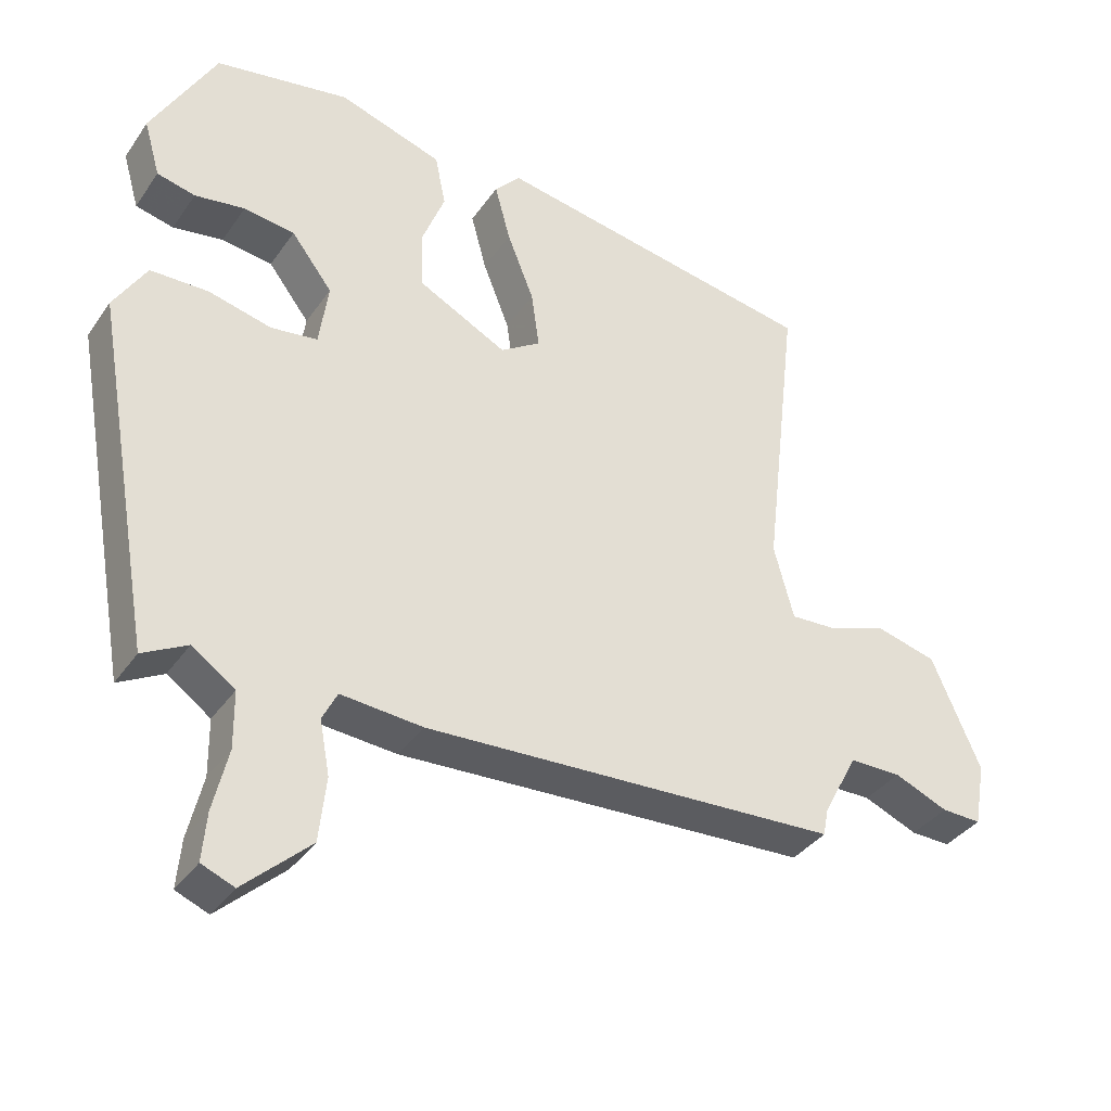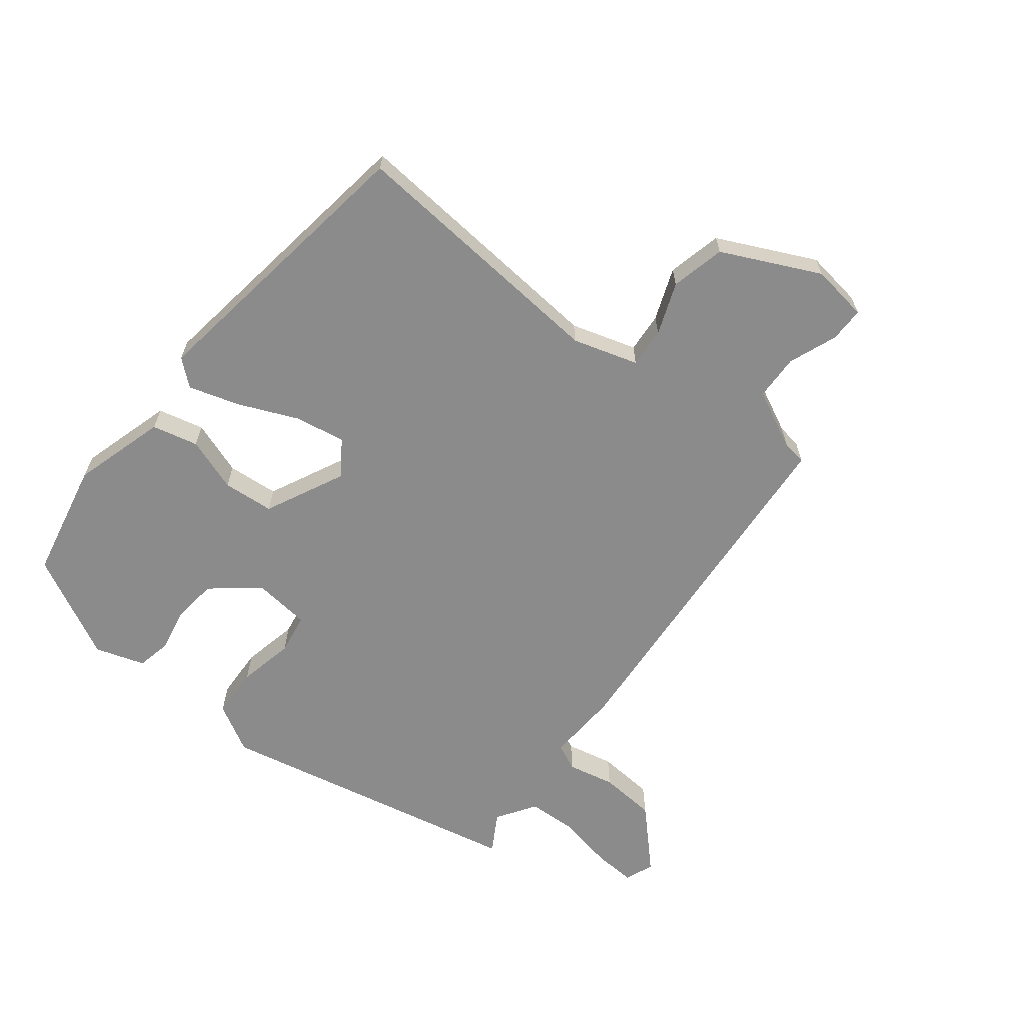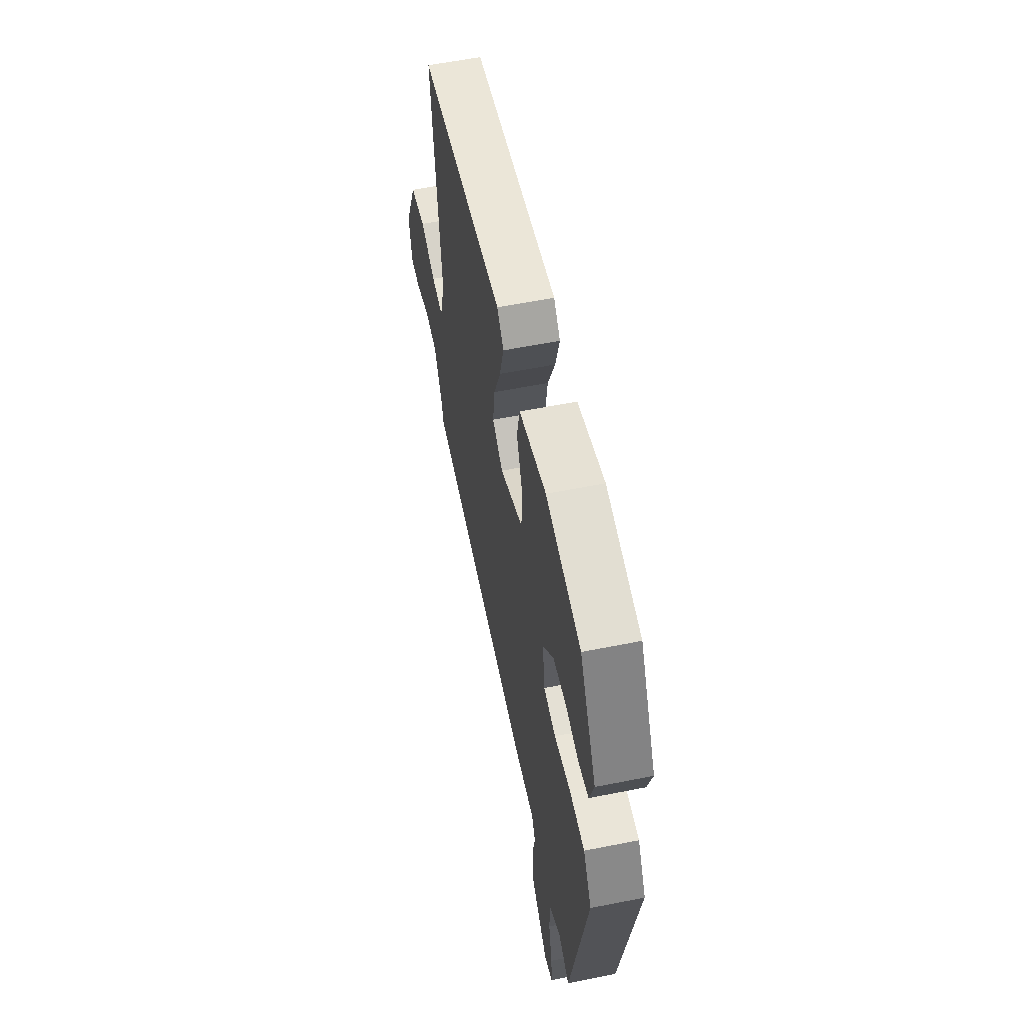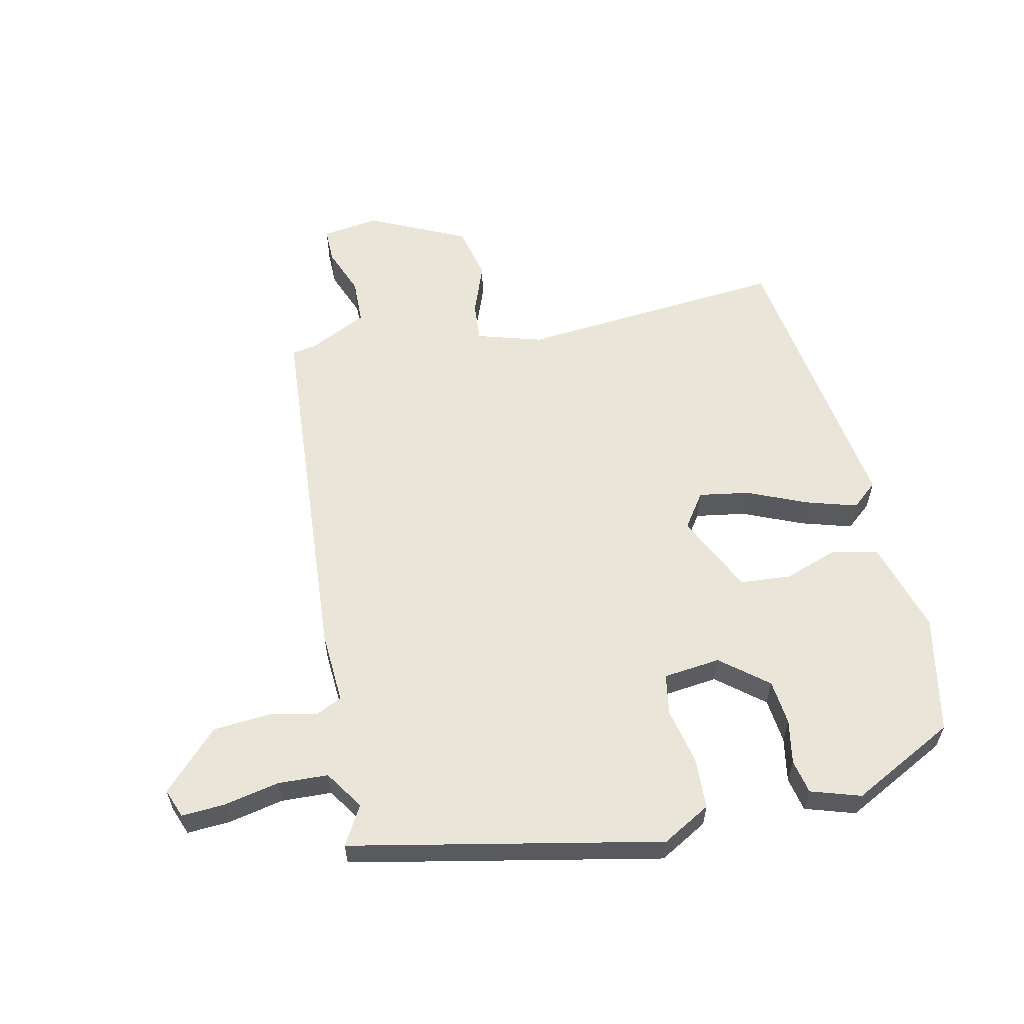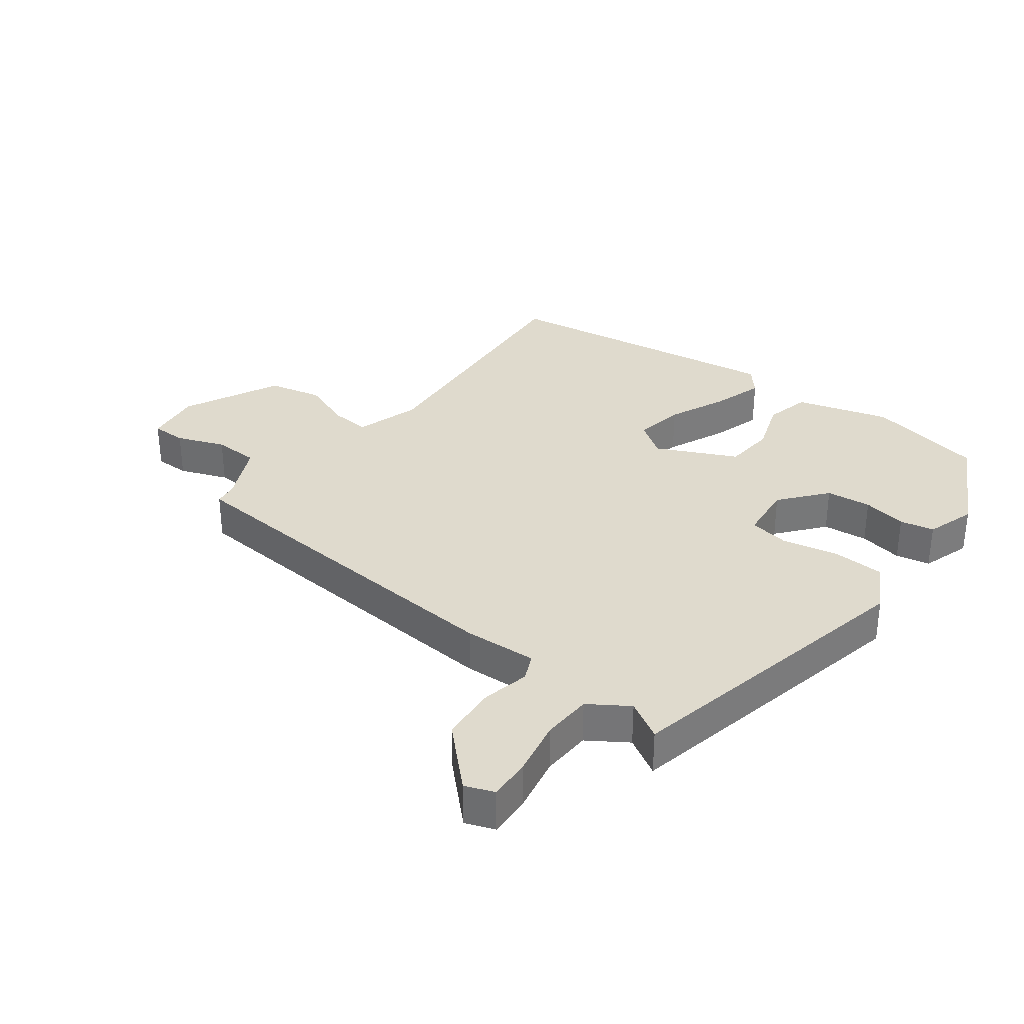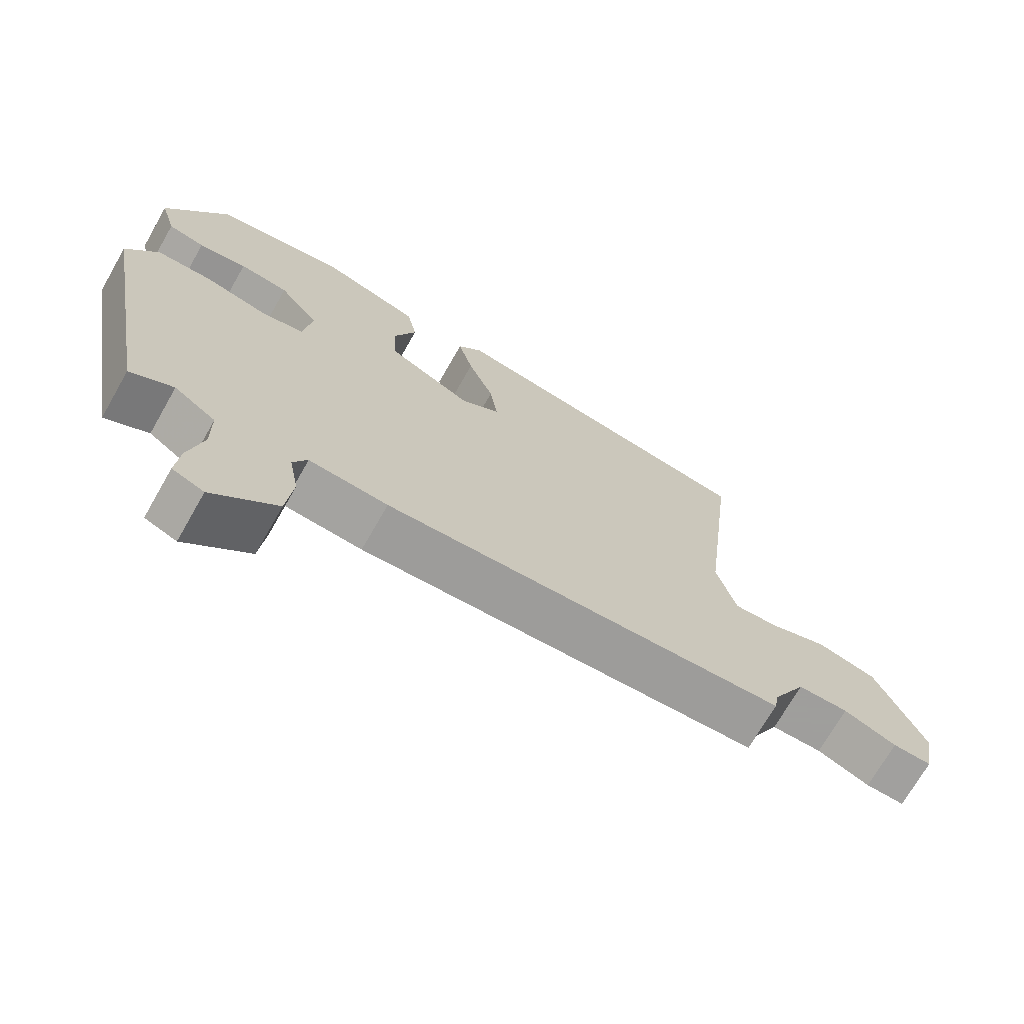
<metadata>
{"format":"obj","ext":"obj","renderer":"f3d","projection":"perspective","resolution":1024,"background":"white","views":[{"elev":-36.4,"azim":-30.3,"up":"+Z"},{"elev":-64.0,"azim":53.7,"up":"+Y"},{"elev":58.9,"azim":-101.6,"up":"+Z"},{"elev":58.6,"azim":-100.7,"up":"+Y"},{"elev":32.9,"azim":-140.9,"up":"+Y"},{"elev":-71.1,"azim":-29.7,"up":"+Z"}]}
</metadata>
<code>
v -0.427 0.07 0.49
v -0.237 0.07 0.523
v -0.09 0.07 0.475
v -0.075 0.07 0.401
v -0.108 0.07 0.316
v -0.104 0.07 0.234
v 0.021 0.07 0.169
v 0.078 0.07 0.206
v 0.067 0.07 0.287
v 0.029 0.07 0.383
v 0.007 0.07 0.465
v 0.043 0.07 0.505
v 0.506 0.07 0.423
v 0.456 0.07 -0.005
v 0.484 0.07 -0.11
v 0.548 0.07 -0.107
v 0.632 0.07 -0.078
v 0.718 0.07 -0.101
v 0.787 0.07 -0.259
v 0.771 0.07 -0.35
v 0.715 0.07 -0.348
v 0.639 0.07 -0.316
v 0.566 0.07 -0.316
v 0.517 0.07 -0.409
v 0.51 0.07 -0.447
v -0.078 0.07 -0.473
v -0.194 0.07 -0.463
v -0.215 0.07 -0.505
v -0.201 0.07 -0.581
v -0.211 0.07 -0.672
v -0.305 0.07 -0.758
v -0.351 0.07 -0.739
v -0.345 0.07 -0.671
v -0.324 0.07 -0.582
v -0.325 0.07 -0.502
v -0.386 0.07 -0.459
v -0.449 0.07 -0.493
v -0.536 0.07 0.004
v -0.49 0.07 0.08
v -0.408 0.07 0.081
v -0.319 0.07 0.059
v -0.253 0.07 0.068
v -0.24 0.07 0.159
v -0.298 0.07 0.235
v -0.37 0.07 0.245
v -0.441 0.07 0.234
v -0.495 0.07 0.247
v -0.518 0.07 0.327
v -0.427 0 0.49
v -0.237 0 0.523
v -0.09 0 0.475
v -0.075 0 0.401
v -0.108 0 0.316
v -0.104 0 0.234
v 0.021 0 0.169
v 0.078 0 0.206
v 0.067 0 0.287
v 0.029 0 0.383
v 0.007 0 0.465
v 0.043 0 0.505
v 0.506 0 0.423
v 0.456 0 -0.005
v 0.484 0 -0.11
v 0.548 0 -0.107
v 0.632 0 -0.078
v 0.718 0 -0.101
v 0.787 0 -0.259
v 0.771 0 -0.35
v 0.715 0 -0.348
v 0.639 0 -0.316
v 0.566 0 -0.316
v 0.517 0 -0.409
v 0.51 0 -0.447
v -0.078 0 -0.473
v -0.194 0 -0.463
v -0.215 0 -0.505
v -0.201 0 -0.581
v -0.211 0 -0.672
v -0.305 0 -0.758
v -0.351 0 -0.739
v -0.345 0 -0.671
v -0.324 0 -0.582
v -0.325 0 -0.502
v -0.386 0 -0.459
v -0.449 0 -0.493
v -0.536 0 0.004
v -0.49 0 0.08
v -0.408 0 0.081
v -0.319 0 0.059
v -0.253 0 0.068
v -0.24 0 0.159
v -0.298 0 0.235
v -0.37 0 0.245
v -0.441 0 0.234
v -0.495 0 0.247
v -0.518 0 0.327
f 3 4 5
f 2 3 5
f 1 2 5
f 48 1 5
f 47 48 5
f 46 47 5
f 45 46 5
f 44 45 5 6
f 43 44 6 7
f 42 43 7
f 39 40 41
f 38 39 41
f 37 38 41
f 36 37 41
f 35 36 41 42
f 34 35 42 7
f 32 33 34
f 31 32 34
f 30 31 34
f 29 30 34
f 28 29 34
f 34 7 8
f 28 34 8
f 27 28 8
f 26 27 8
f 25 26 8
f 24 25 8
f 20 21 22
f 19 20 22
f 18 19 22
f 17 18 22
f 16 17 22
f 15 16 22 23
f 12 13 14
f 11 12 14
f 10 11 14
f 9 10 14
f 9 14 15
f 15 23 24
f 9 15 24
f 8 9 24
f 53 52 51
f 53 51 50
f 53 50 49
f 53 49 96
f 53 96 95
f 53 95 94
f 53 94 93
f 54 53 93 92
f 55 54 92 91
f 55 91 90
f 89 88 87
f 89 87 86
f 89 86 85
f 89 85 84
f 90 89 84 83
f 55 90 83 82
f 82 81 80
f 82 80 79
f 82 79 78
f 82 78 77
f 82 77 76
f 56 55 82
f 56 82 76
f 56 76 75
f 56 75 74
f 56 74 73
f 56 73 72
f 70 69 68
f 70 68 67
f 70 67 66
f 70 66 65
f 70 65 64
f 71 70 64 63
f 62 61 60
f 62 60 59
f 62 59 58
f 62 58 57
f 63 62 57
f 72 71 63
f 72 63 57
f 72 57 56
f 1 49 50 2
f 2 50 51 3
f 3 51 52 4
f 4 52 53 5
f 5 53 54 6
f 6 54 55 7
f 7 55 56 8
f 8 56 57 9
f 9 57 58 10
f 10 58 59 11
f 11 59 60 12
f 12 60 61 13
f 13 61 62 14
f 14 62 63 15
f 15 63 64 16
f 16 64 65 17
f 17 65 66 18
f 18 66 67 19
f 19 67 68 20
f 20 68 69 21
f 21 69 70 22
f 22 70 71 23
f 23 71 72 24
f 24 72 73 25
f 25 73 74 26
f 26 74 75 27
f 27 75 76 28
f 28 76 77 29
f 29 77 78 30
f 30 78 79 31
f 31 79 80 32
f 32 80 81 33
f 33 81 82 34
f 34 82 83 35
f 35 83 84 36
f 36 84 85 37
f 37 85 86 38
f 38 86 87 39
f 39 87 88 40
f 40 88 89 41
f 41 89 90 42
f 42 90 91 43
f 43 91 92 44
f 44 92 93 45
f 45 93 94 46
f 46 94 95 47
f 47 95 96 48
f 48 96 49 1

</code>
